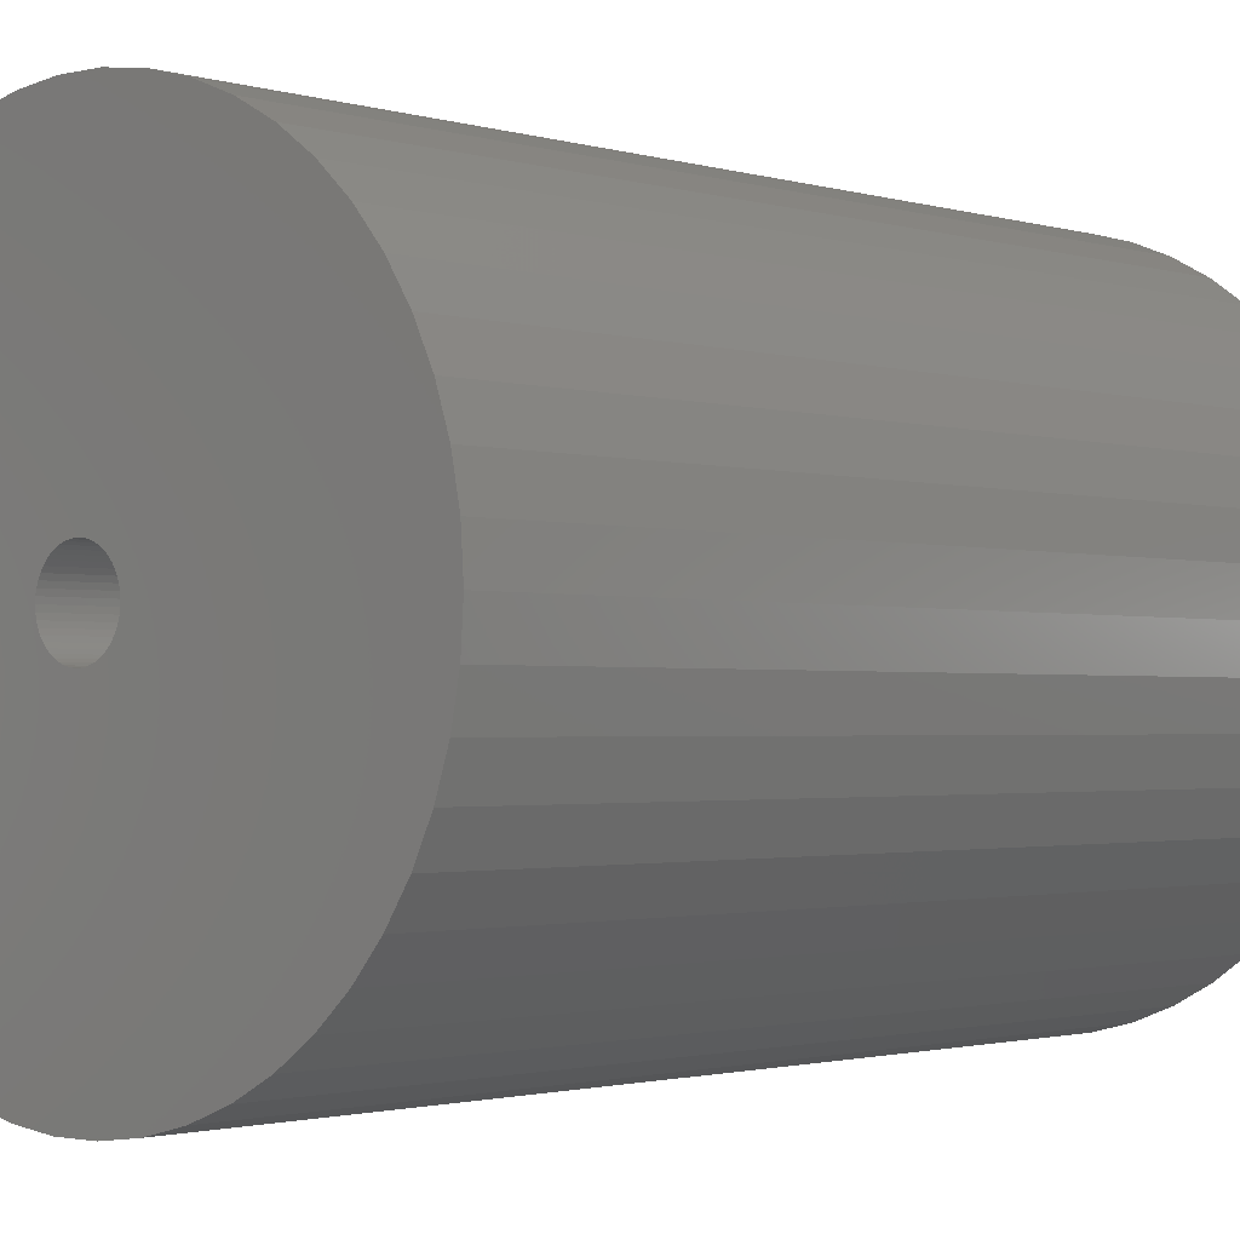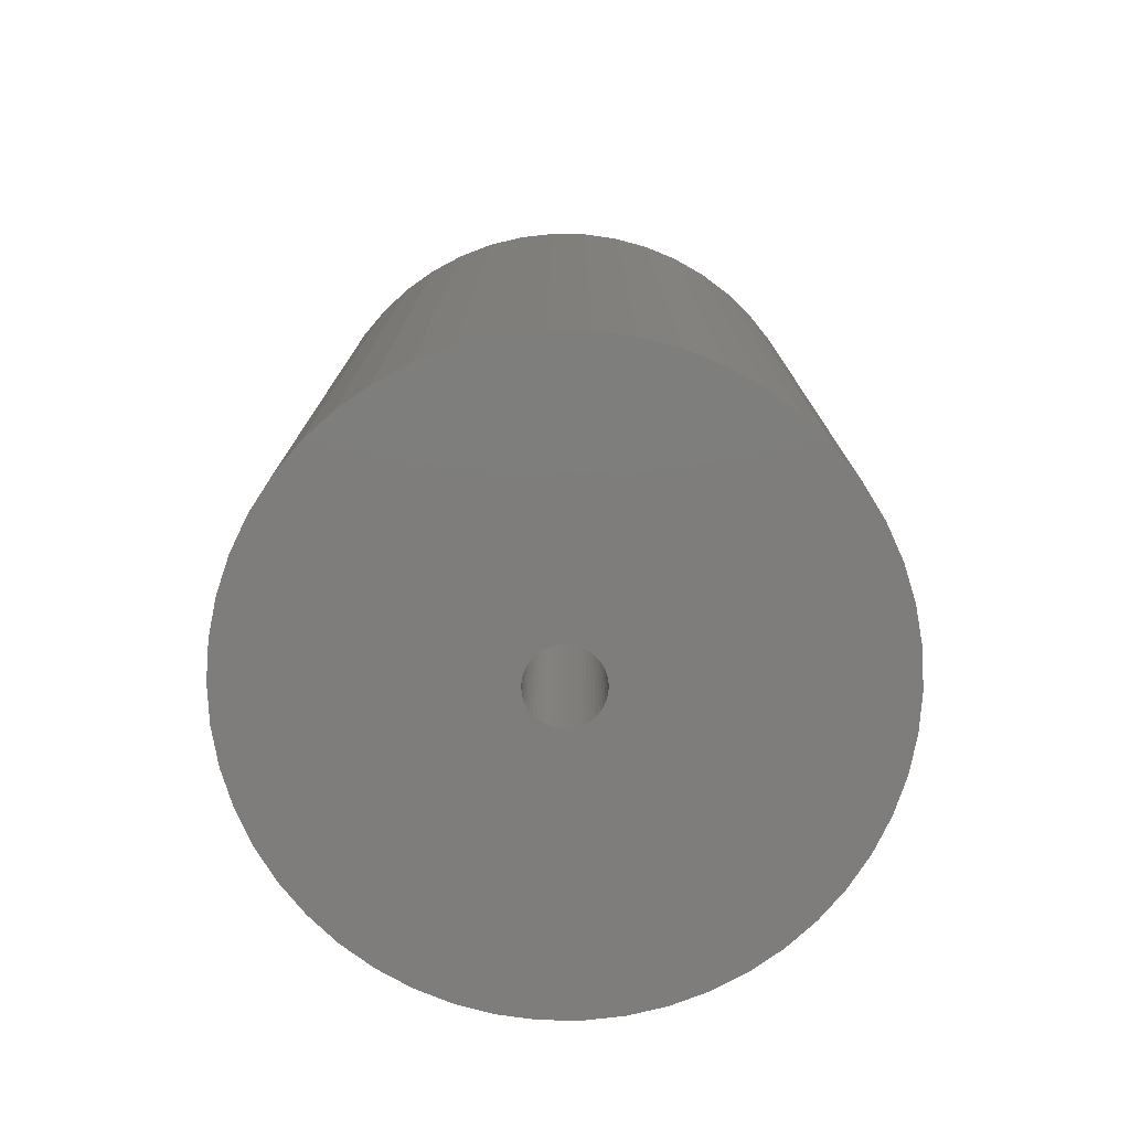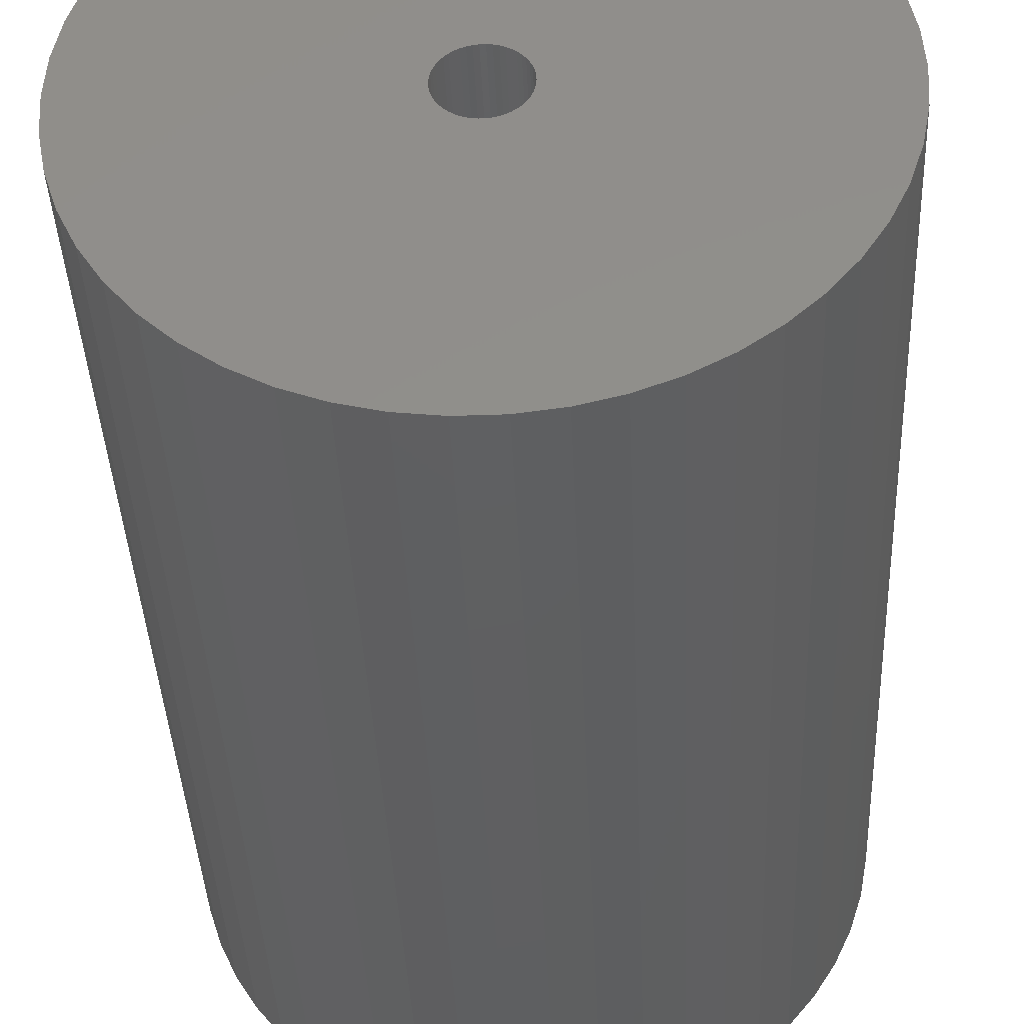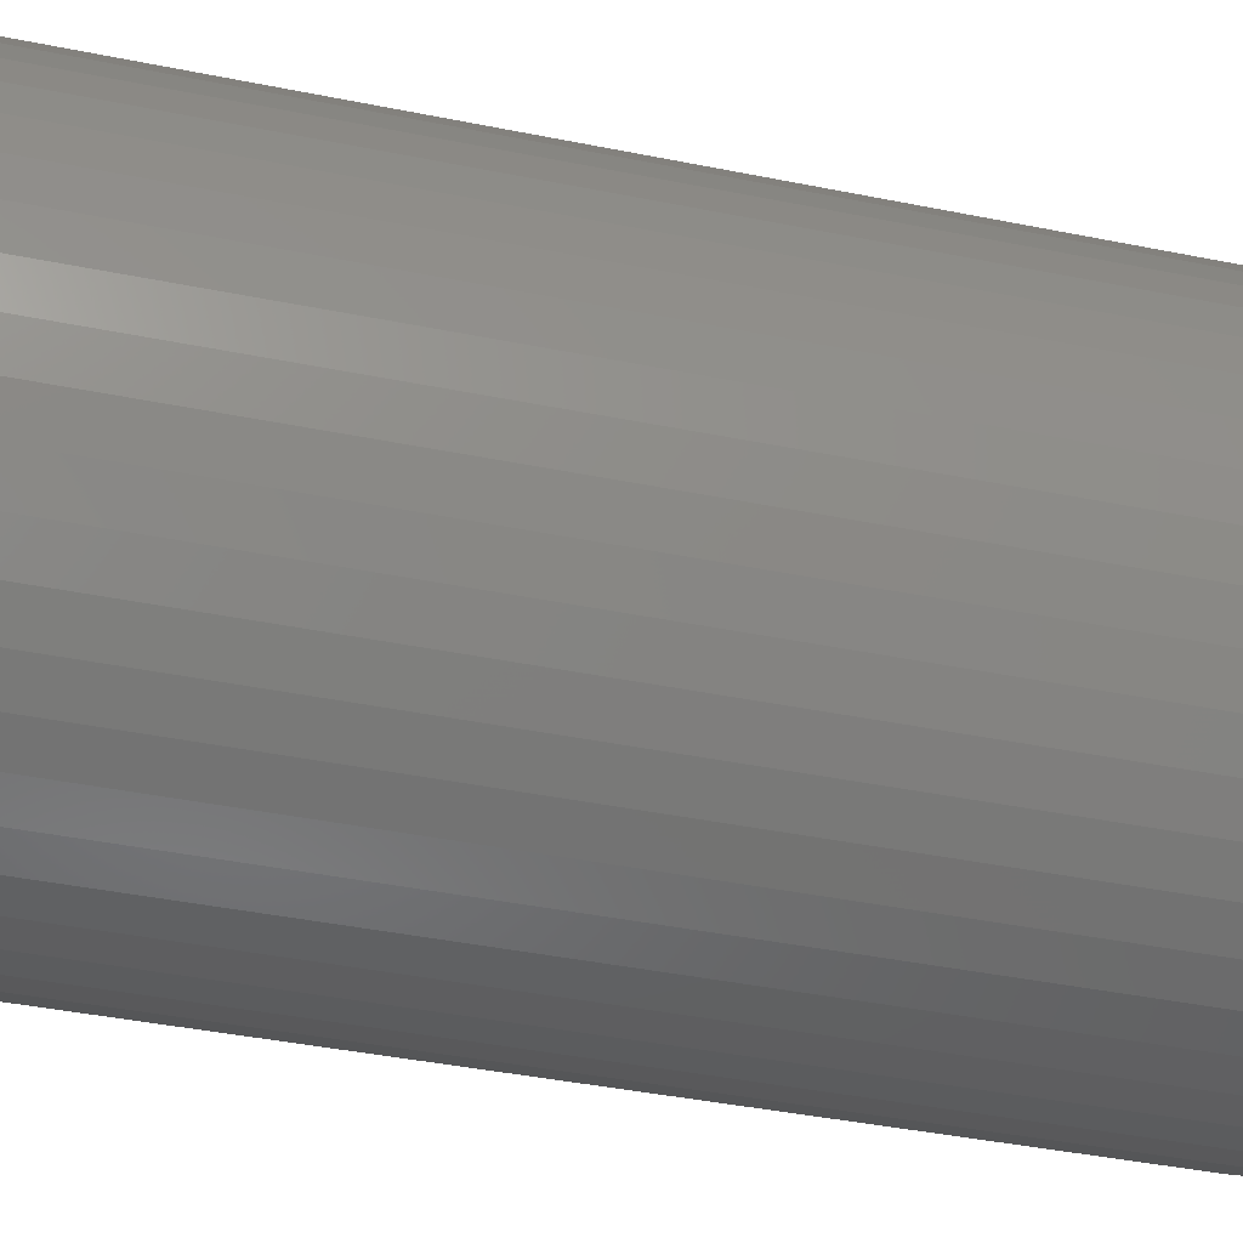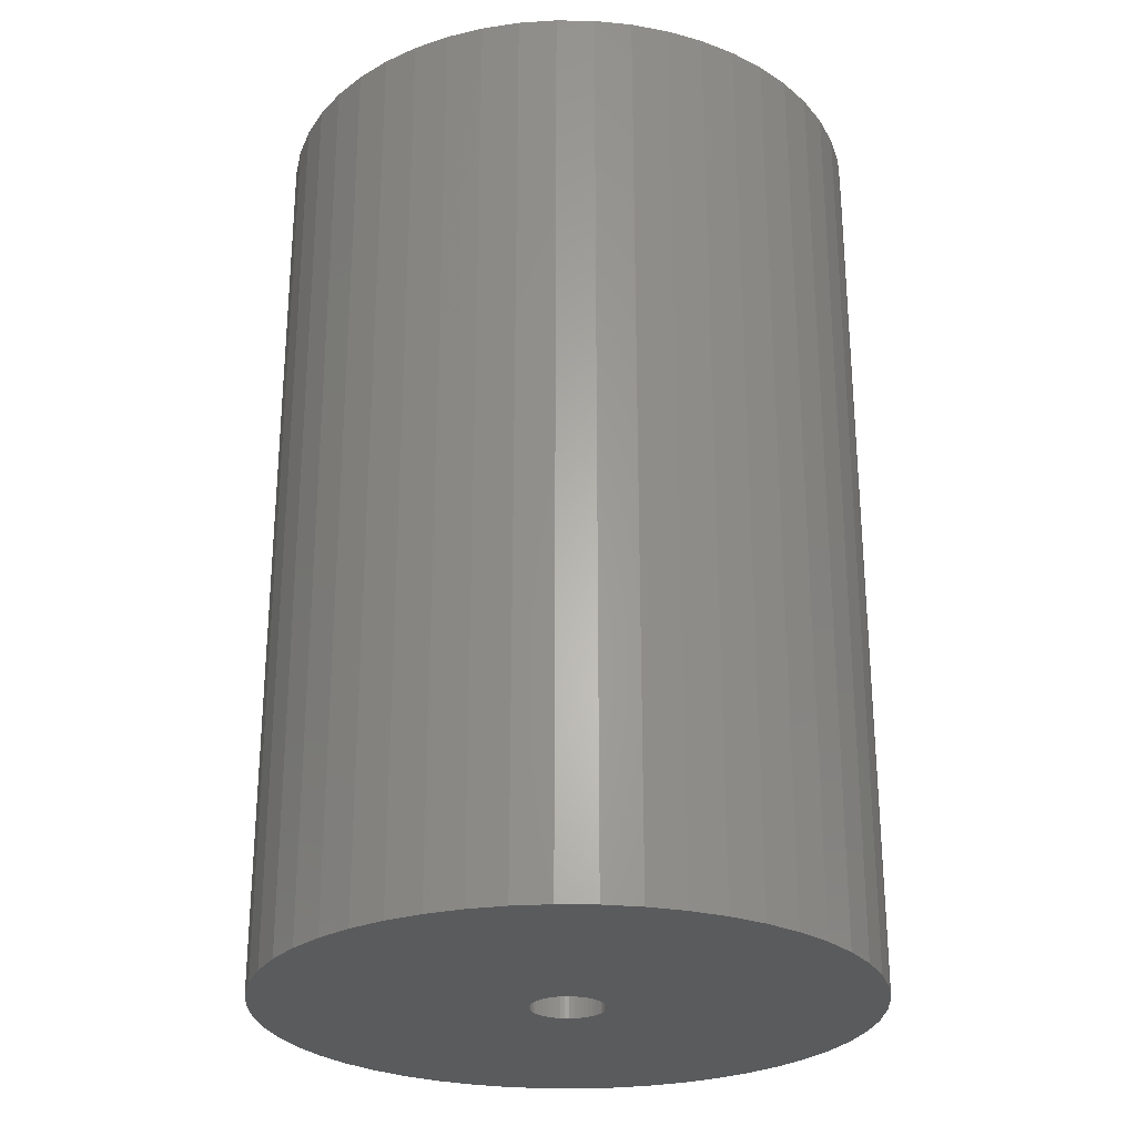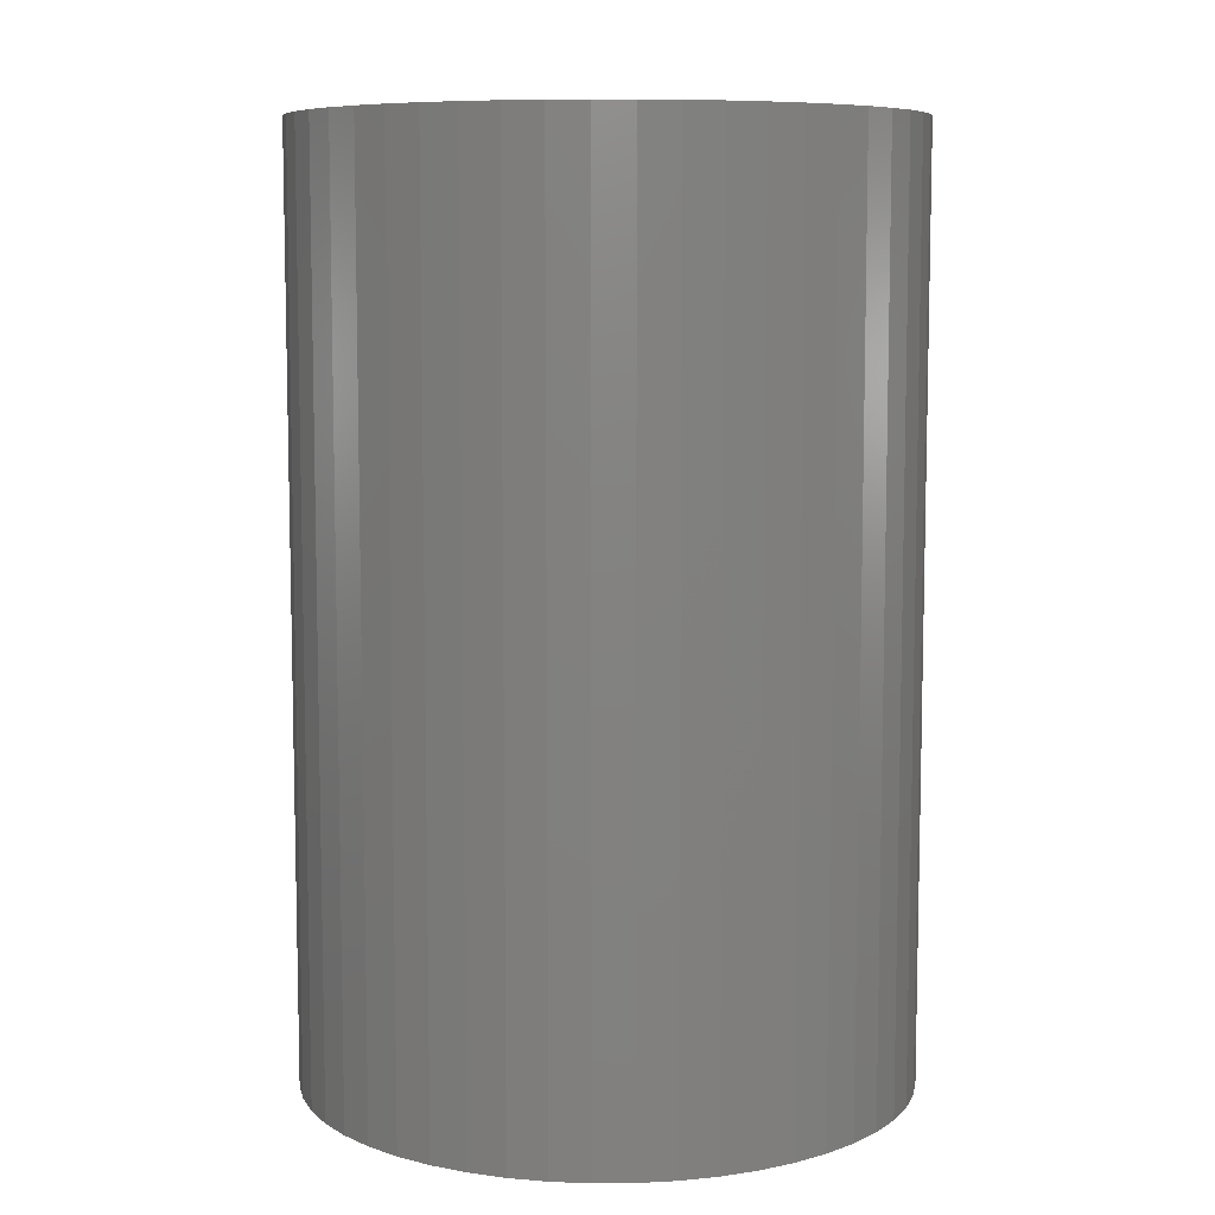
<metadata>
{"format":"stl","ext":"stl","renderer":"f3d","projection":"perspective","resolution":1024,"background":"white","views":[{"elev":-1.6,"azim":-138.6,"up":"+Y"},{"elev":-77.2,"azim":64.1,"up":"+Z"},{"elev":-39.3,"azim":2.5,"up":"+Y"},{"elev":-43.4,"azim":-103.3,"up":"+Y"},{"elev":-26.7,"azim":113.8,"up":"+Z"},{"elev":8.1,"azim":-80.2,"up":"+Z"}]}
</metadata>
<code>
# stl→obj: 200 verts, 400 faces
v 22.5 0 34.5
v 22.32 2.82 -34.5
v 22.32 2.82 34.5
v 22.5 0 -34.5
v -22.5 0 -34.5
v -22.32 2.82 34.5
v -22.32 2.82 -34.5
v -22.5 0 34.5
v 1.413 22.46 -34.5
v -1.413 22.46 34.5
v 1.413 22.46 34.5
v -1.413 22.46 -34.5
v 16.4 15.4 -34.5
v 14.34 17.34 34.5
v 16.4 15.4 34.5
v 14.34 17.34 -34.5
v -14.34 17.34 -34.5
v -16.4 15.4 34.5
v -14.34 17.34 34.5
v -16.4 15.4 -34.5
v -6.953 21.4 -34.5
v -9.58 20.36 34.5
v -6.953 21.4 34.5
v -9.58 20.36 -34.5
v 20.92 8.283 34.5
v 19.72 10.84 -34.5
v 19.72 10.84 34.5
v 20.92 8.283 -34.5
v 9.58 20.36 -34.5
v 6.953 21.4 34.5
v 9.58 20.36 34.5
v 6.953 21.4 -34.5
v 12.06 19 34.5
v 12.06 19 -34.5
v -20.92 8.283 -34.5
v -19.72 10.84 34.5
v -19.72 10.84 -34.5
v -20.92 8.283 34.5
v -18.2 13.23 34.5
v -18.2 13.23 -34.5
v -21.79 5.596 34.5
v -21.79 5.596 -34.5
v -12.06 19 -34.5
v -12.06 19 34.5
v -4.216 22.1 34.5
v -4.216 22.1 -34.5
v -6.953 -21.4 -34.5
v -4.216 -22.1 34.5
v -6.953 -21.4 34.5
v -4.216 -22.1 -34.5
v 1.413 -22.46 -34.5
v 4.216 -22.1 34.5
v 1.413 -22.46 34.5
v 4.216 -22.1 -34.5
v 21.79 5.596 34.5
v 21.79 5.596 -34.5
v 18.2 13.23 34.5
v 18.2 13.23 -34.5
v 4.216 22.1 34.5
v 4.216 22.1 -34.5
v 2.75 0 34.5
v 2.728 0.3447 34.5
v 22.32 -2.82 34.5
v 2.664 0.6839 34.5
v 2.728 -0.3447 34.5
v 2.557 1.012 34.5
v 21.79 -5.596 34.5
v 2.41 1.325 34.5
v 2.664 -0.6839 34.5
v 2.225 1.616 34.5
v 20.92 -8.283 34.5
v 2.005 1.883 34.5
v 2.557 -1.012 34.5
v 1.753 2.119 34.5
v 19.72 -10.84 34.5
v 1.474 2.322 34.5
v 2.41 -1.325 34.5
v 1.171 2.488 34.5
v 18.2 -13.23 34.5
v 0.8498 2.615 34.5
v 2.225 -1.616 34.5
v 16.4 -15.4 34.5
v 0.5153 2.701 34.5
v 0.1727 2.745 34.5
v -0.1727 2.745 34.5
v -0.5153 2.701 34.5
v -0.8498 2.615 34.5
v -1.171 2.488 34.5
v -1.474 2.322 34.5
v -1.753 2.119 34.5
v -2.005 1.883 34.5
v -2.225 1.616 34.5
v 2.005 -1.883 34.5
v 14.34 -17.34 34.5
v 1.753 -2.119 34.5
v 12.06 -19 34.5
v 1.474 -2.322 34.5
v 9.58 -20.36 34.5
v 1.171 -2.488 34.5
v 6.953 -21.4 34.5
v 0.8498 -2.615 34.5
v 0.5153 -2.701 34.5
v 0.1727 -2.745 34.5
v -0.1727 -2.745 34.5
v -1.413 -22.46 34.5
v -0.5153 -2.701 34.5
v -0.8498 -2.615 34.5
v -1.171 -2.488 34.5
v -9.58 -20.36 34.5
v -1.474 -2.322 34.5
v -12.06 -19 34.5
v -1.753 -2.119 34.5
v -14.34 -17.34 34.5
v -2.005 -1.883 34.5
v -16.4 -15.4 34.5
v -2.225 -1.616 34.5
v -18.2 -13.23 34.5
v -2.41 -1.325 34.5
v -19.72 -10.84 34.5
v -2.557 -1.012 34.5
v -20.92 -8.283 34.5
v -2.664 -0.6839 34.5
v -21.79 -5.596 34.5
v -2.728 -0.3447 34.5
v -22.32 -2.82 34.5
v -2.75 0 34.5
v -2.41 1.325 34.5
v -2.557 1.012 34.5
v -2.664 0.6839 34.5
v -2.728 0.3447 34.5
v 22.32 -2.82 -34.5
v 20.92 -8.283 -34.5
v 19.72 -10.84 -34.5
v -19.72 -10.84 -34.5
v -20.92 -8.283 -34.5
v -22.32 -2.82 -34.5
v 6.953 -21.4 -34.5
v 9.58 -20.36 -34.5
v 21.79 -5.596 -34.5
v 12.06 -19 -34.5
v 14.34 -17.34 -34.5
v 16.4 -15.4 -34.5
v 18.2 -13.23 -34.5
v -1.413 -22.46 -34.5
v -9.58 -20.36 -34.5
v -16.4 -15.4 -34.5
v -14.34 -17.34 -34.5
v -12.06 -19 -34.5
v -18.2 -13.23 -34.5
v -21.79 -5.596 -34.5
v 2.75 0 -34.5
v 2.728 -0.3447 -34.5
v 2.664 -0.6839 -34.5
v 2.728 0.3447 -34.5
v 2.557 -1.012 -34.5
v 2.41 -1.325 -34.5
v 2.664 0.6839 -34.5
v 2.225 -1.616 -34.5
v 2.005 -1.883 -34.5
v 2.557 1.012 -34.5
v 1.753 -2.119 -34.5
v 1.474 -2.322 -34.5
v 2.41 1.325 -34.5
v 1.171 -2.488 -34.5
v 0.8498 -2.615 -34.5
v 2.225 1.616 -34.5
v 0.5153 -2.701 -34.5
v 0.1727 -2.745 -34.5
v -0.1727 -2.745 -34.5
v -0.5153 -2.701 -34.5
v -0.8498 -2.615 -34.5
v -1.171 -2.488 -34.5
v -1.474 -2.322 -34.5
v -1.753 -2.119 -34.5
v -2.005 -1.883 -34.5
v -2.225 -1.616 -34.5
v 2.005 1.883 -34.5
v 1.753 2.119 -34.5
v 1.474 2.322 -34.5
v 1.171 2.488 -34.5
v 0.8498 2.615 -34.5
v 0.5153 2.701 -34.5
v 0.1727 2.745 -34.5
v -0.1727 2.745 -34.5
v -0.5153 2.701 -34.5
v -0.8498 2.615 -34.5
v -1.171 2.488 -34.5
v -1.474 2.322 -34.5
v -1.753 2.119 -34.5
v -2.005 1.883 -34.5
v -2.225 1.616 -34.5
v -2.41 1.325 -34.5
v -2.557 1.012 -34.5
v -2.664 0.6839 -34.5
v -2.728 0.3447 -34.5
v -2.75 0 -34.5
v -2.41 -1.325 -34.5
v -2.557 -1.012 -34.5
v -2.664 -0.6839 -34.5
v -2.728 -0.3447 -34.5
f 1 2 3
f 2 1 4
f 5 6 7
f 6 5 8
f 9 10 11
f 10 9 12
f 13 14 15
f 14 13 16
f 17 18 19
f 18 17 20
f 21 22 23
f 22 21 24
f 25 26 27
f 26 25 28
f 29 30 31
f 30 29 32
f 16 33 14
f 33 16 34
f 35 36 37
f 36 35 38
f 37 39 40
f 39 37 36
f 7 41 42
f 41 7 6
f 43 19 44
f 19 43 17
f 12 45 10
f 45 12 46
f 47 48 49
f 48 47 50
f 51 52 53
f 52 51 54
f 55 28 25
f 28 55 56
f 3 56 55
f 56 3 2
f 57 13 15
f 13 57 58
f 27 58 57
f 58 27 26
f 32 59 30
f 59 32 60
f 60 11 59
f 11 60 9
f 34 31 33
f 31 34 29
f 61 1 3
f 62 3 55
f 1 61 63
f 64 55 25
f 65 63 61
f 66 25 27
f 63 65 67
f 68 27 57
f 69 67 65
f 70 57 15
f 67 69 71
f 72 15 14
f 73 71 69
f 74 14 33
f 71 73 75
f 76 33 31
f 77 75 73
f 78 31 30
f 75 77 79
f 80 30 59
f 81 79 77
f 79 81 82
f 3 62 61
f 55 64 62
f 25 66 64
f 27 68 66
f 57 70 68
f 15 72 70
f 14 74 72
f 33 76 74
f 83 59 11
f 31 78 76
f 30 80 78
f 59 83 80
f 11 84 83
f 11 85 84
f 10 85 11
f 85 10 86
f 45 86 10
f 86 45 87
f 23 87 45
f 87 23 88
f 22 88 23
f 88 22 89
f 44 89 22
f 89 44 90
f 19 90 44
f 90 19 91
f 18 91 19
f 91 18 92
f 93 82 81
f 82 93 94
f 95 94 93
f 94 95 96
f 97 96 95
f 96 97 98
f 99 98 97
f 98 99 100
f 101 100 99
f 100 101 52
f 102 52 101
f 52 102 53
f 103 53 102
f 104 53 103
f 105 104 106
f 48 106 107
f 49 107 108
f 104 105 53
f 109 108 110
f 111 110 112
f 113 112 114
f 115 114 116
f 117 116 118
f 119 118 120
f 121 120 122
f 123 122 124
f 125 124 126
f 39 92 18
f 106 48 105
f 92 39 127
f 107 49 48
f 36 127 39
f 108 109 49
f 127 36 128
f 110 111 109
f 38 128 36
f 112 113 111
f 128 38 129
f 114 115 113
f 41 129 38
f 116 117 115
f 129 41 130
f 118 119 117
f 6 130 41
f 120 121 119
f 130 6 126
f 122 123 121
f 8 126 6
f 124 125 123
f 126 8 125
f 46 23 45
f 23 46 21
f 63 4 1
f 4 63 131
f 75 132 71
f 132 75 133
f 134 121 135
f 121 134 119
f 136 8 5
f 8 136 125
f 137 98 100
f 98 137 138
f 54 100 52
f 100 54 137
f 40 18 20
f 18 40 39
f 42 38 35
f 38 42 41
f 24 44 22
f 44 24 43
f 71 139 67
f 139 71 132
f 67 131 63
f 131 67 139
f 138 96 98
f 96 138 140
f 141 82 94
f 82 141 142
f 82 143 79
f 143 82 142
f 144 53 105
f 53 144 51
f 145 49 109
f 49 145 47
f 146 113 115
f 113 146 147
f 140 94 96
f 94 140 141
f 79 133 75
f 133 79 143
f 50 105 48
f 105 50 144
f 147 111 113
f 111 147 148
f 149 119 134
f 119 149 117
f 135 123 150
f 123 135 121
f 151 4 131
f 152 131 139
f 4 151 2
f 153 139 132
f 154 2 151
f 155 132 133
f 2 154 56
f 156 133 143
f 157 56 154
f 158 143 142
f 56 157 28
f 159 142 141
f 160 28 157
f 161 141 140
f 28 160 26
f 162 140 138
f 163 26 160
f 164 138 137
f 26 163 58
f 165 137 54
f 166 58 163
f 58 166 13
f 131 152 151
f 139 153 152
f 132 155 153
f 133 156 155
f 143 158 156
f 142 159 158
f 141 161 159
f 140 162 161
f 167 54 51
f 138 164 162
f 137 165 164
f 54 167 165
f 51 168 167
f 51 169 168
f 144 169 51
f 169 144 170
f 50 170 144
f 170 50 171
f 47 171 50
f 171 47 172
f 145 172 47
f 172 145 173
f 148 173 145
f 173 148 174
f 147 174 148
f 174 147 175
f 146 175 147
f 175 146 176
f 177 13 166
f 13 177 16
f 178 16 177
f 16 178 34
f 179 34 178
f 34 179 29
f 180 29 179
f 29 180 32
f 181 32 180
f 32 181 60
f 182 60 181
f 60 182 9
f 183 9 182
f 184 9 183
f 12 184 185
f 46 185 186
f 21 186 187
f 184 12 9
f 24 187 188
f 43 188 189
f 17 189 190
f 20 190 191
f 40 191 192
f 37 192 193
f 35 193 194
f 42 194 195
f 7 195 196
f 149 176 146
f 185 46 12
f 176 149 197
f 186 21 46
f 134 197 149
f 187 24 21
f 197 134 198
f 188 43 24
f 135 198 134
f 189 17 43
f 198 135 199
f 190 20 17
f 150 199 135
f 191 40 20
f 199 150 200
f 192 37 40
f 136 200 150
f 193 35 37
f 200 136 196
f 194 42 35
f 5 196 136
f 195 7 42
f 196 5 7
f 150 125 136
f 125 150 123
f 146 117 149
f 117 146 115
f 148 109 111
f 109 148 145
f 151 62 154
f 62 151 61
f 126 195 130
f 195 126 196
f 184 84 85
f 84 184 183
f 168 104 103
f 104 168 169
f 159 95 93
f 95 159 161
f 178 72 74
f 72 178 177
f 190 90 91
f 90 190 189
f 187 87 88
f 87 187 186
f 160 68 163
f 68 160 66
f 181 78 80
f 78 181 180
f 179 74 76
f 74 179 178
f 127 191 92
f 191 127 192
f 92 190 91
f 190 92 191
f 188 88 89
f 88 188 187
f 186 86 87
f 86 186 185
f 167 103 102
f 103 167 168
f 157 66 160
f 66 157 64
f 154 64 157
f 64 154 62
f 166 72 177
f 72 166 70
f 163 70 166
f 70 163 68
f 182 80 83
f 80 182 181
f 183 83 84
f 83 183 182
f 180 76 78
f 76 180 179
f 128 192 127
f 192 128 193
f 130 194 129
f 194 130 195
f 189 89 90
f 89 189 188
f 185 85 86
f 85 185 184
f 152 61 151
f 61 152 65
f 159 81 158
f 81 159 93
f 174 114 112
f 114 174 175
f 162 99 97
f 99 162 164
f 164 101 99
f 101 164 165
f 129 193 128
f 193 129 194
f 155 69 153
f 69 155 73
f 153 65 152
f 65 153 69
f 156 73 155
f 73 156 77
f 158 77 156
f 77 158 81
f 114 176 116
f 176 114 175
f 118 198 120
f 198 118 197
f 124 196 126
f 196 124 200
f 122 200 124
f 200 122 199
f 120 199 122
f 199 120 198
f 161 97 95
f 97 161 162
f 165 102 101
f 102 165 167
f 169 106 104
f 106 169 170
f 170 107 106
f 107 170 171
f 116 197 118
f 197 116 176
f 172 110 108
f 110 172 173
f 173 112 110
f 112 173 174
f 171 108 107
f 108 171 172

</code>
